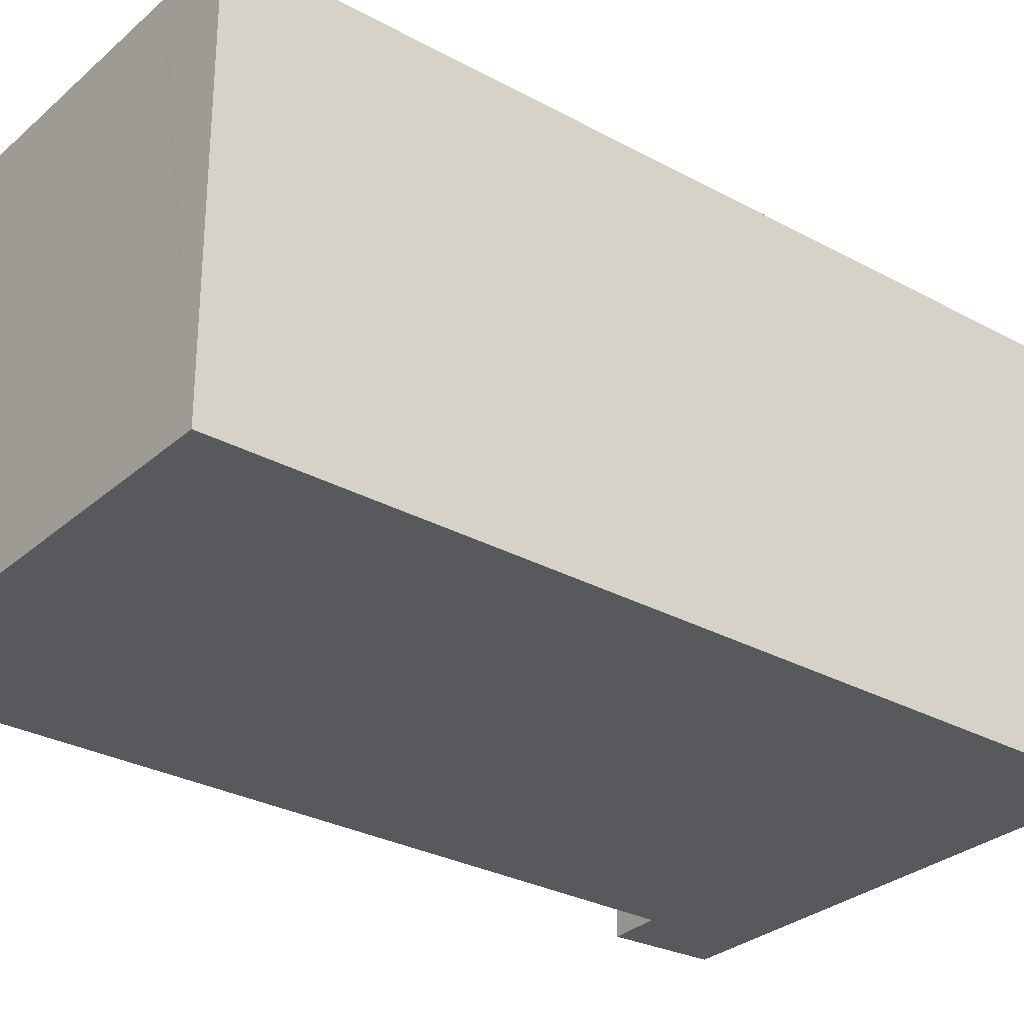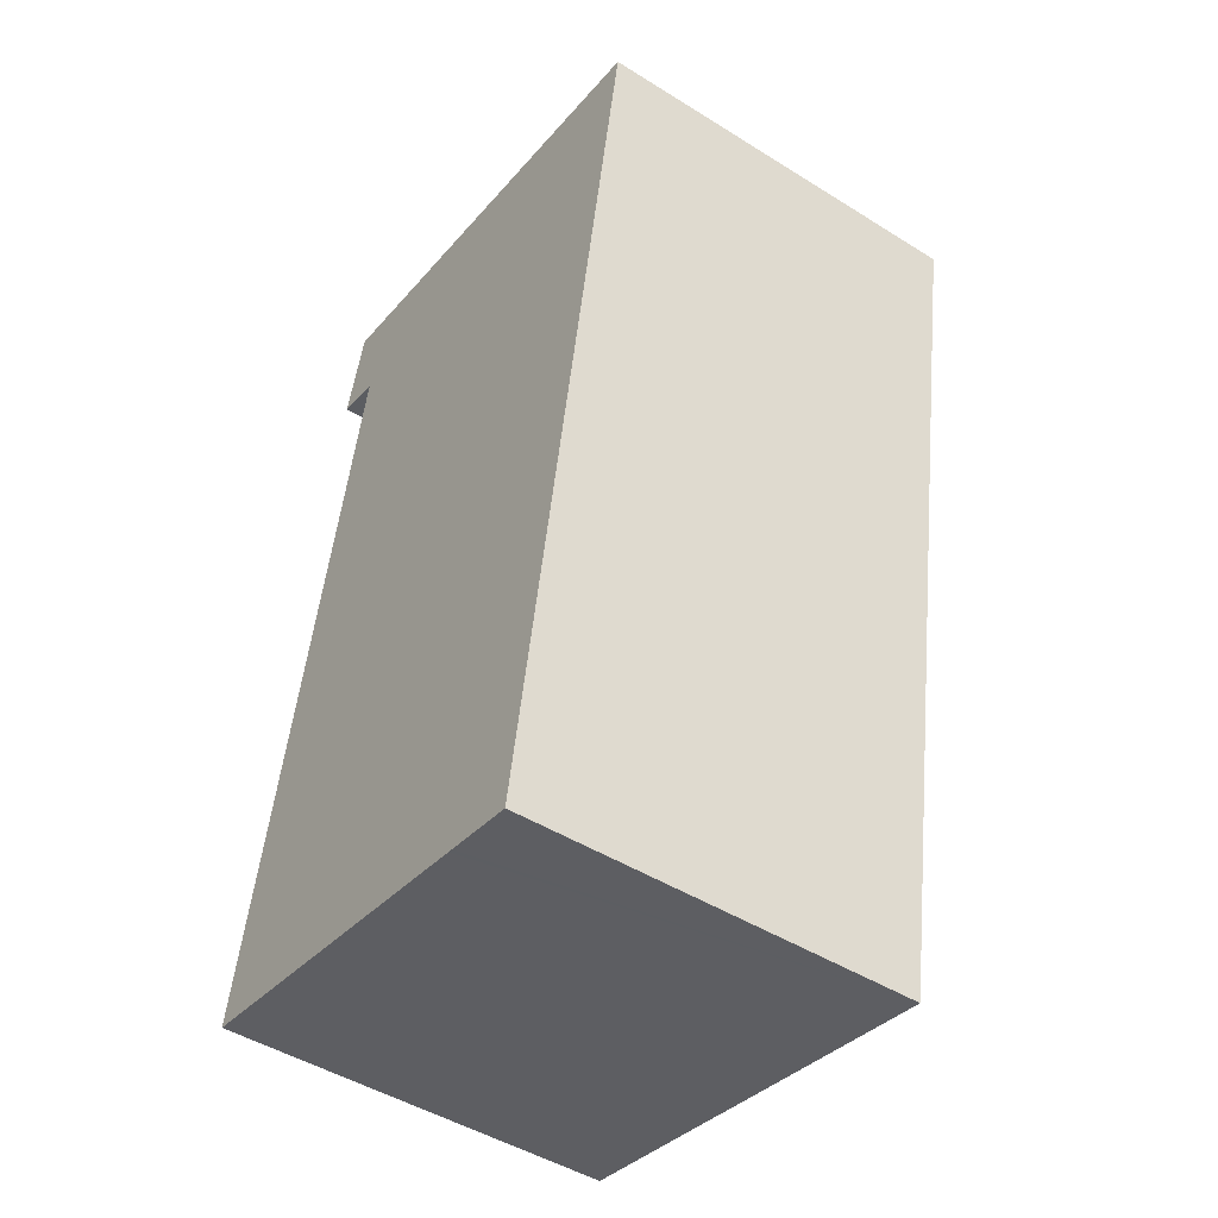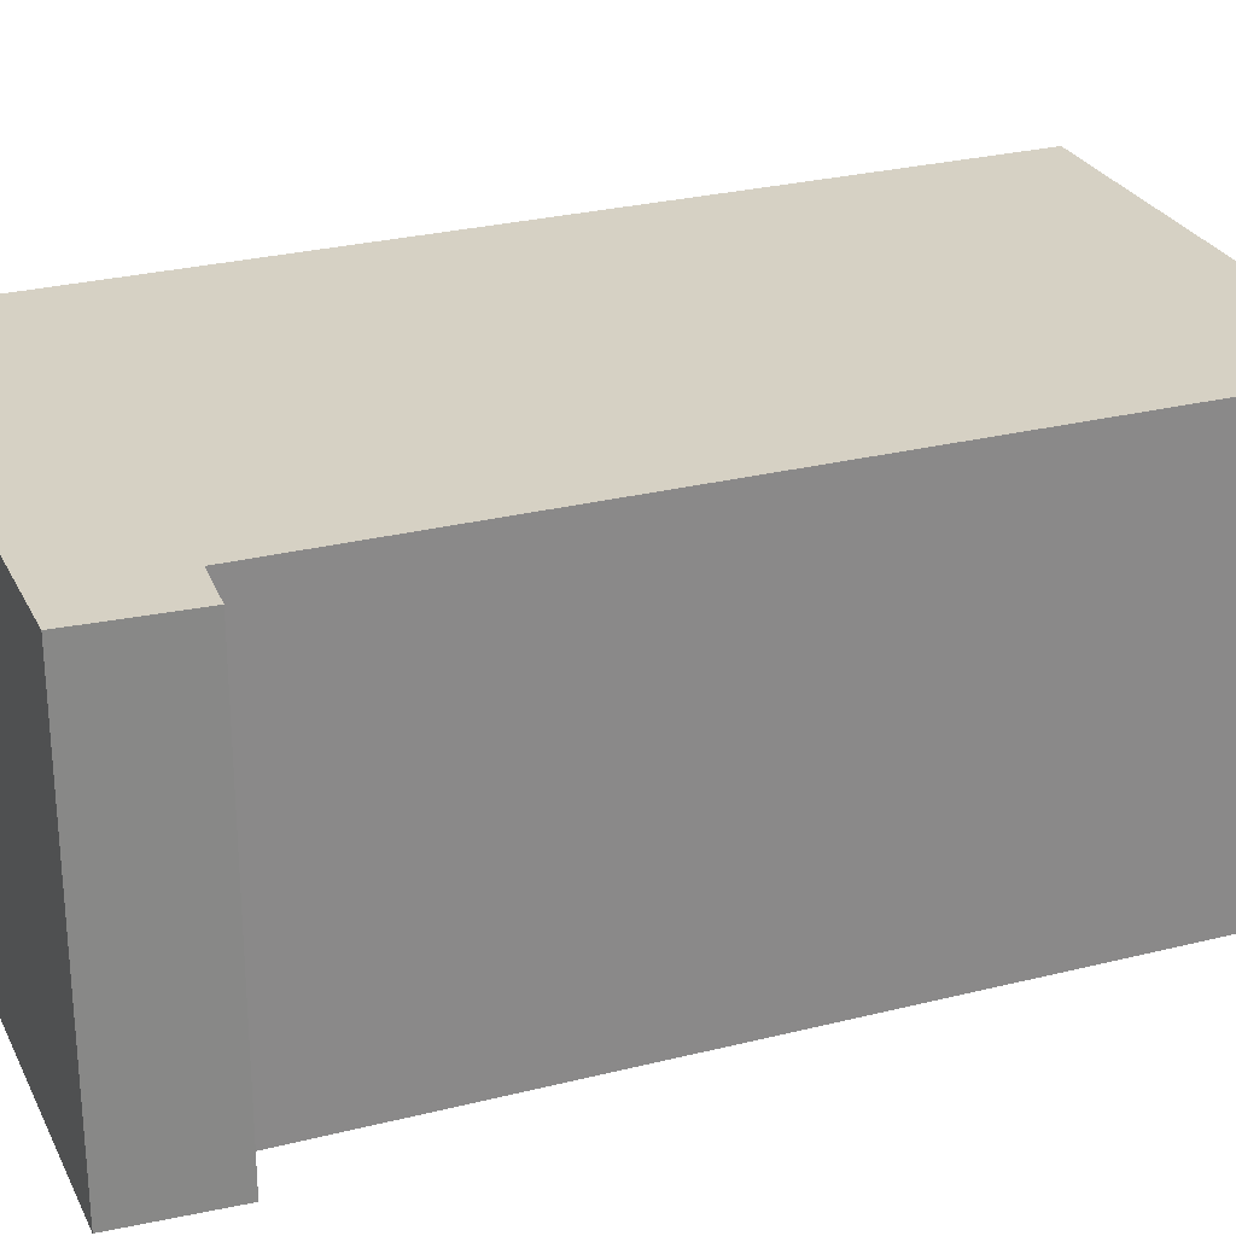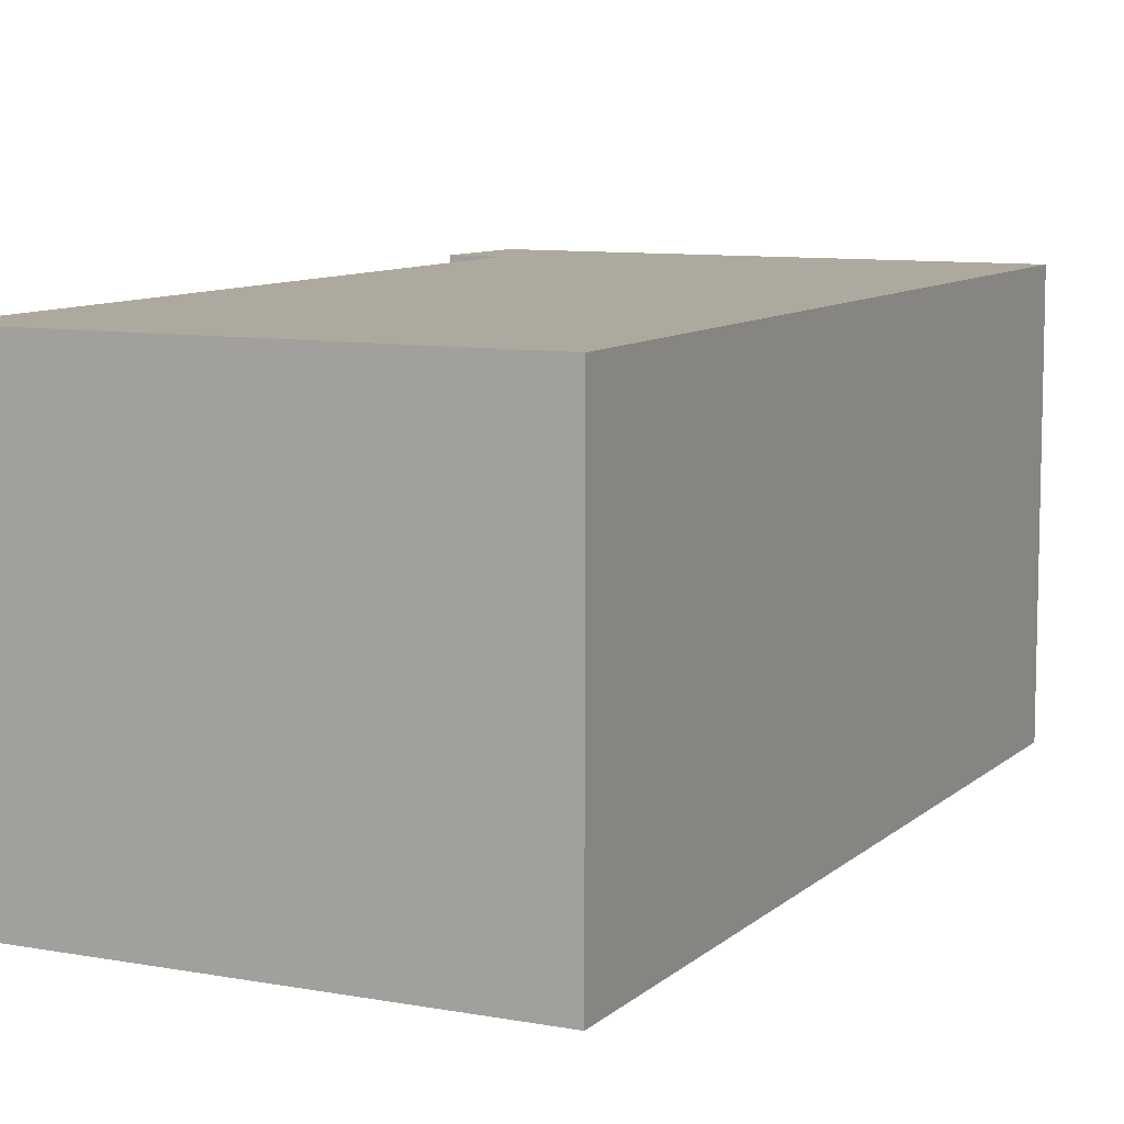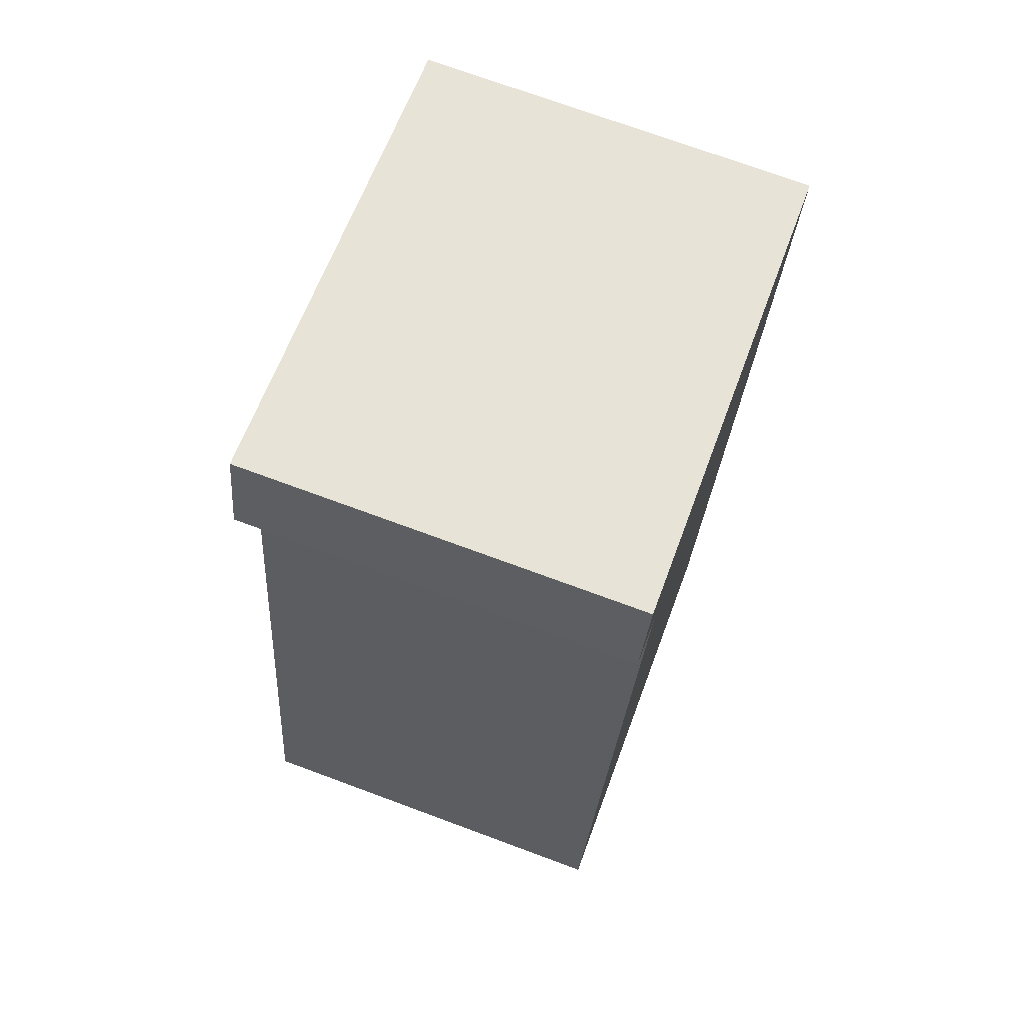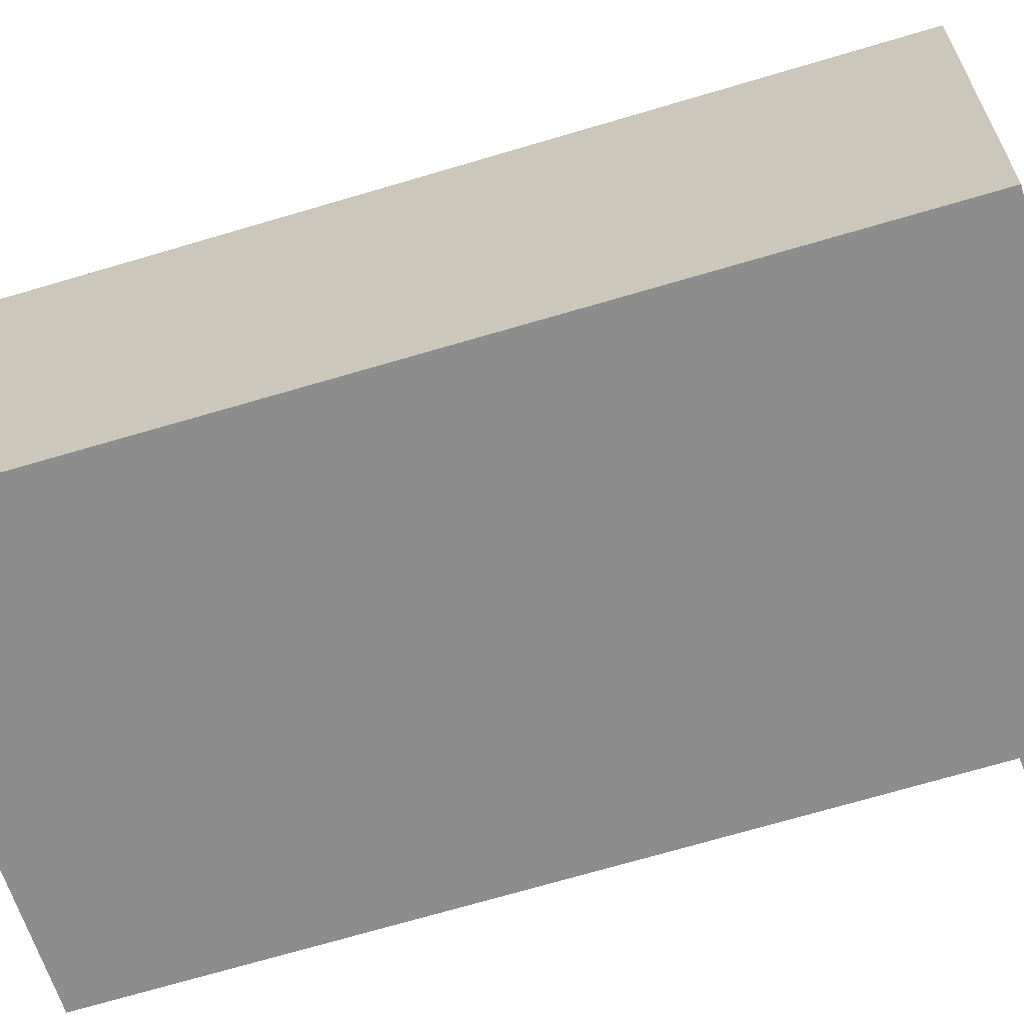
<metadata>
{"format":"obj","ext":"obj","renderer":"f3d","projection":"perspective","resolution":1024,"background":"white","views":[{"elev":-29.6,"azim":-138.6,"up":"+Y"},{"elev":-47.5,"azim":-125.1,"up":"+Z"},{"elev":26.9,"azim":58.4,"up":"+Y"},{"elev":9.0,"azim":-164.0,"up":"+Y"},{"elev":72.6,"azim":110.3,"up":"+Z"},{"elev":-64.6,"azim":-82.8,"up":"+Y"}]}
</metadata>
<code>
v  5.152 4.246 0.9
v  4.881 4.246 -0.254
v  4.505 4.246 0.787
v  5.399 4.246 -0.133
v  0.776 4.246 0.136
v  1.535 4.246 -8.996
v  0 4.246 2.6e-16
v  1.579 4.246 -9.256
v  2.366 4.246 -9.112
v  2.419 4.246 -9.102
v  6.36 4.246 -8.38
v  1.579 5.668e-16 -9.256
v  2.366 5.579e-16 -9.112
v  6.36 5.131e-16 -8.38
v  2.419 5.573e-16 -9.102
v  5.399 8.144e-18 -0.133
v  4.881 1.555e-17 -0.254
v  0 0 0
v  1.535 5.508e-16 -8.996
v  0.776 -8.328e-18 0.136
v  4.505 -4.819e-17 0.787
v  5.152 -5.511e-17 0.9
g defaultobject
f 1 2 3
f 2 1 4
f 5 6 7
f 6 5 3
f 6 3 8
f 8 3 9
f 9 3 10
f 10 3 11
f 11 3 2
f 9 12 8
f 12 9 10
f 12 10 11
f 12 11 13
f 13 11 14
f 13 14 15
f 16 2 4
f 2 16 17
f 12 6 8
f 6 12 7
f 7 12 18
f 18 12 19
f 18 5 7
f 5 18 3
f 3 18 20
f 3 20 1
f 1 20 21
f 1 21 22
f 22 4 1
f 4 22 16
f 17 11 2
f 11 17 14
f 19 20 18
f 20 19 12
f 20 12 13
f 20 13 21
f 21 13 15
f 21 15 14
f 21 14 17
f 17 22 21
f 22 17 16

</code>
